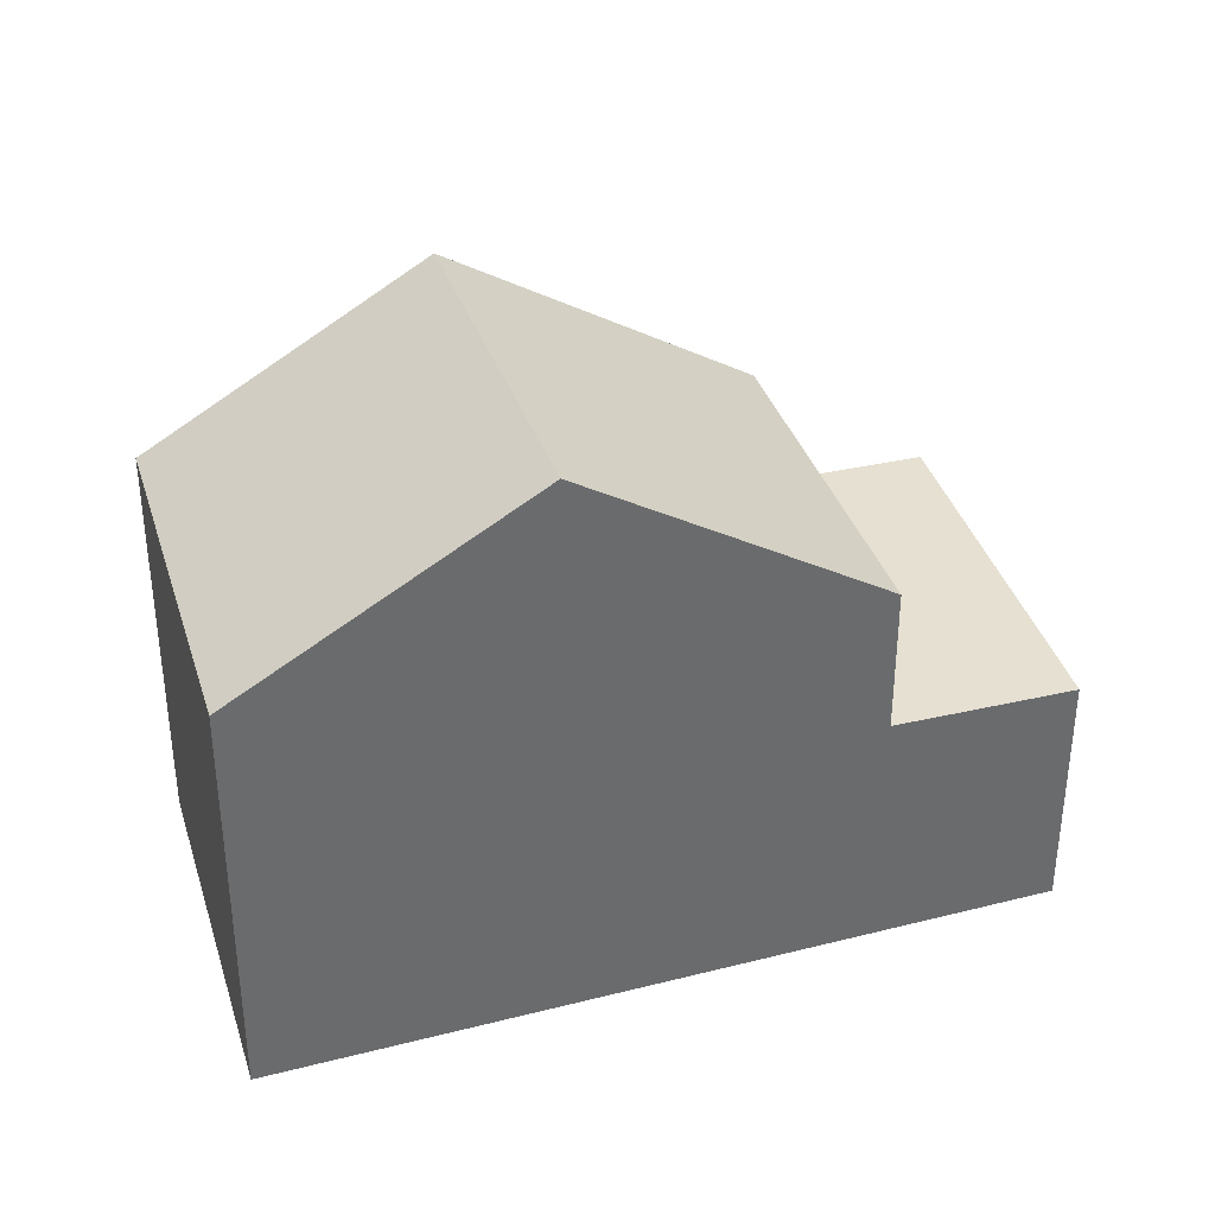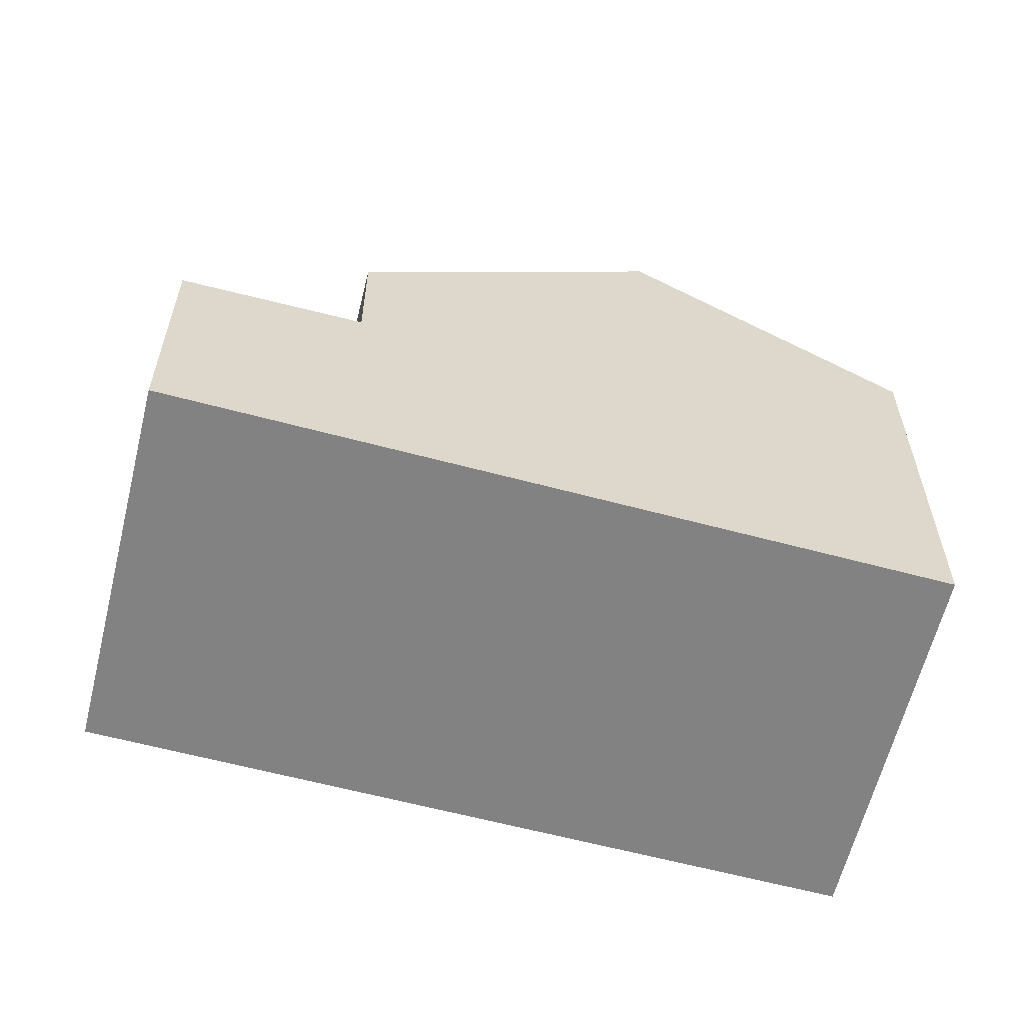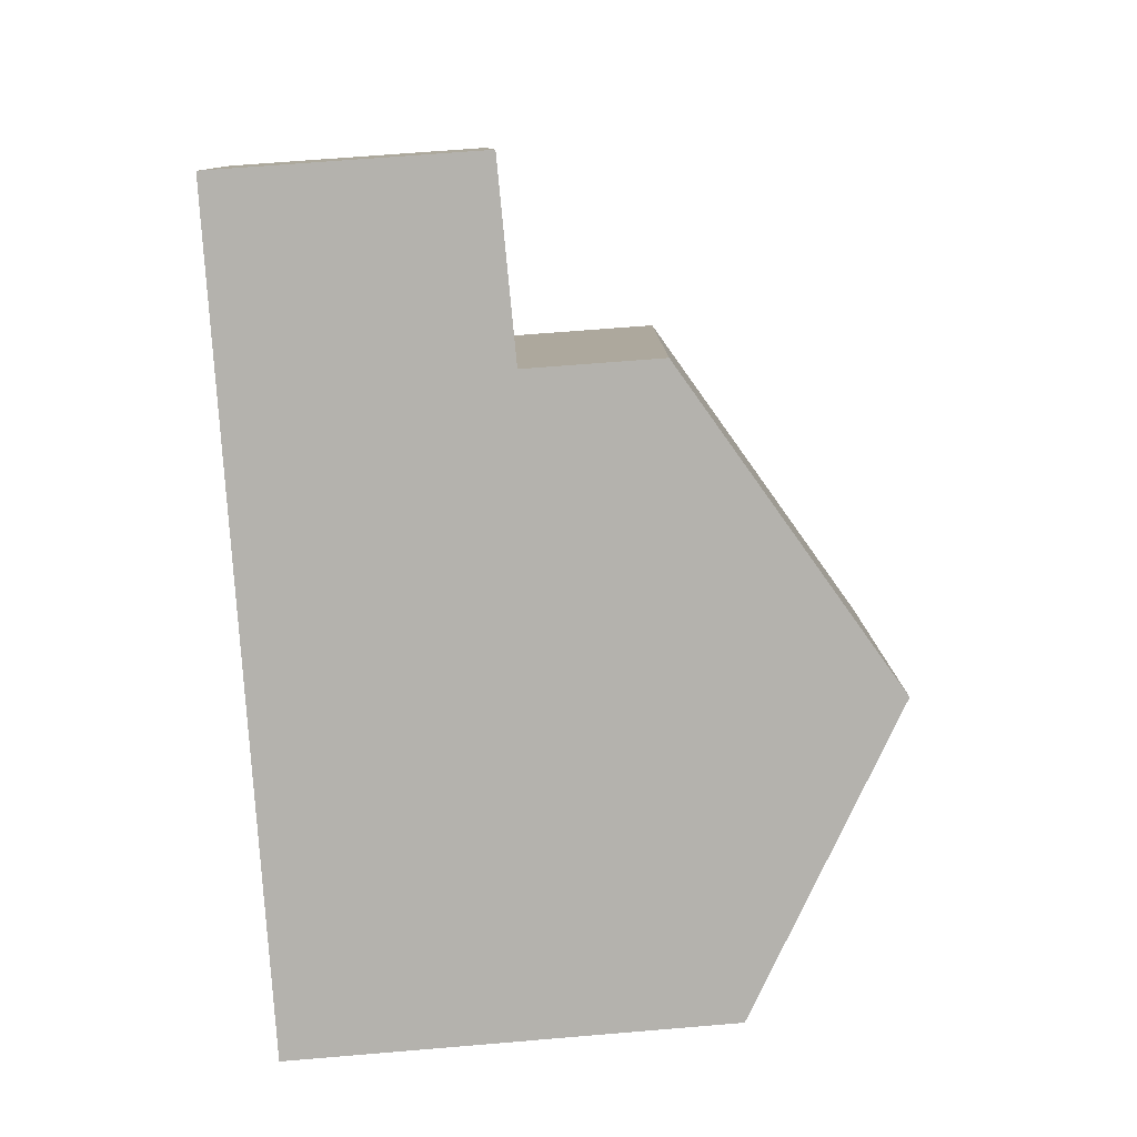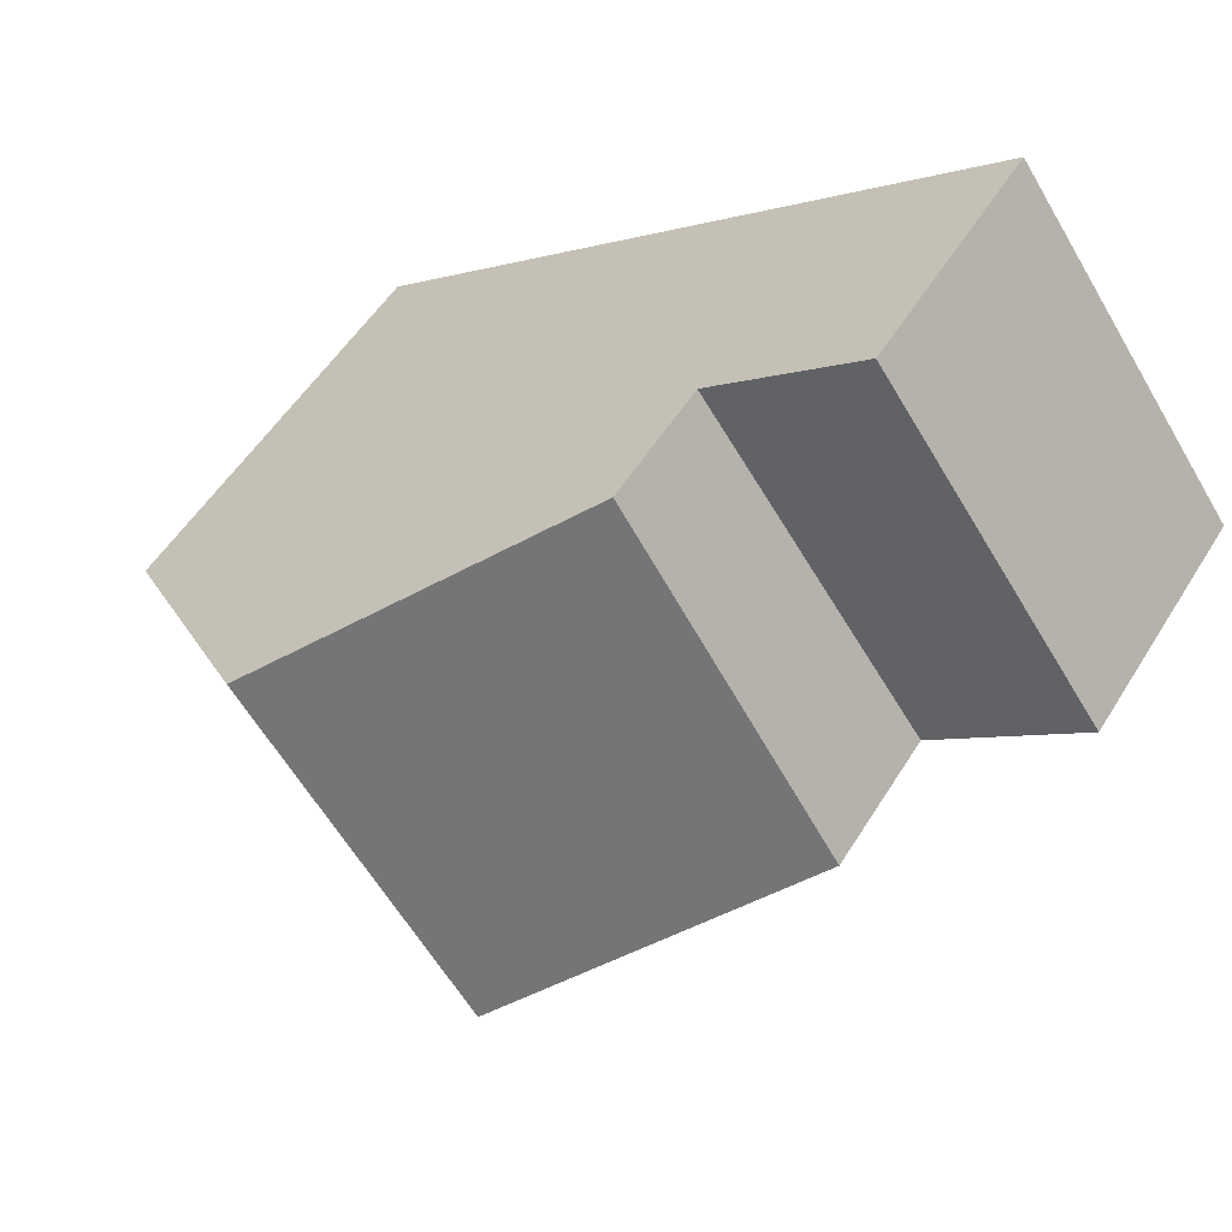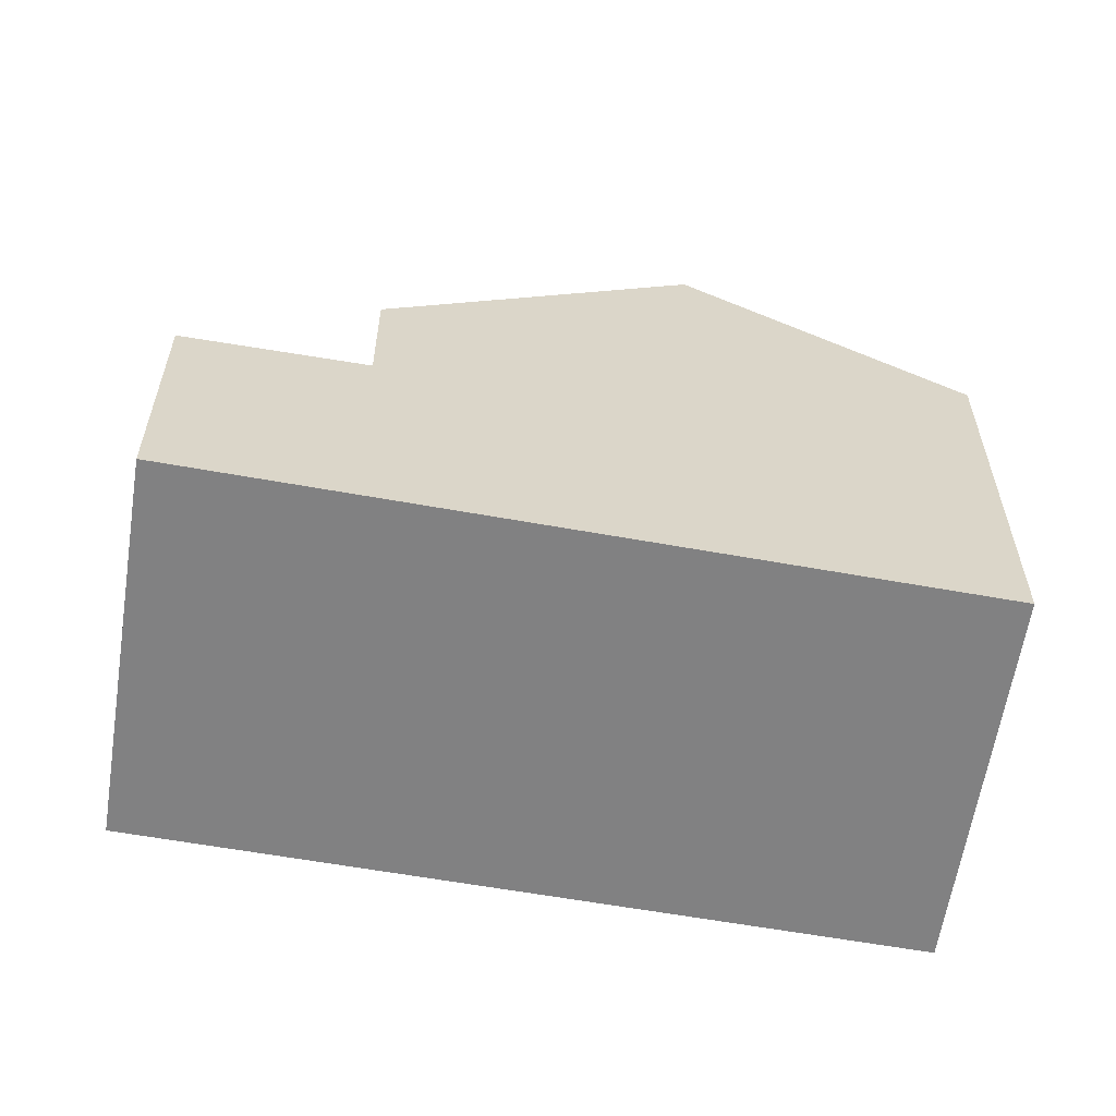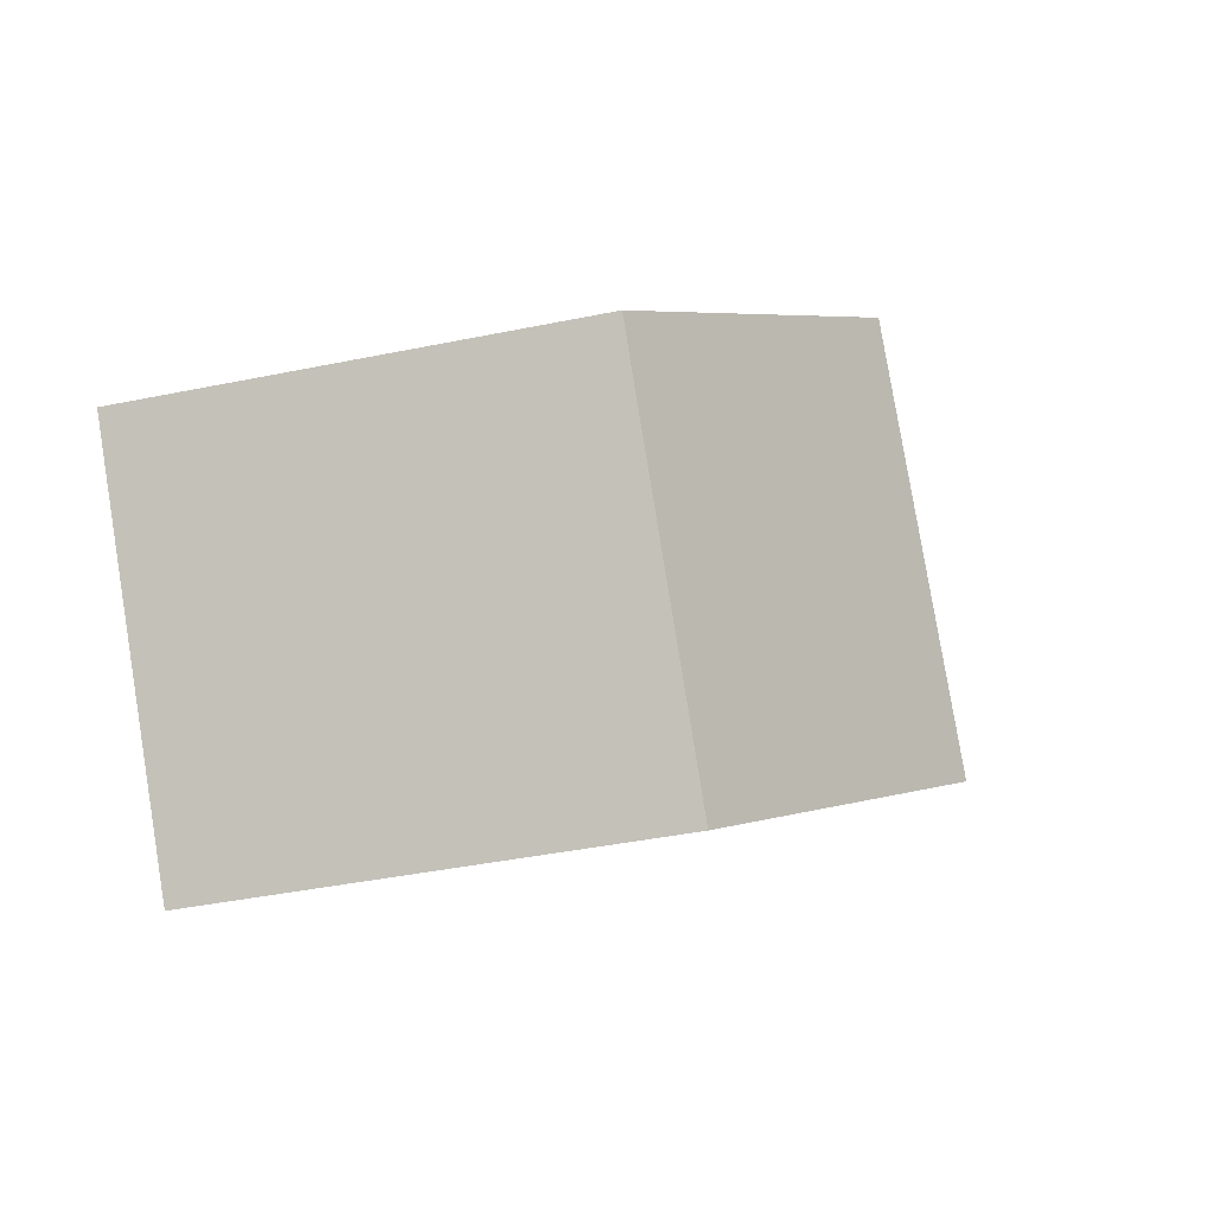
<metadata>
{"format":"obj","ext":"obj","renderer":"f3d","projection":"perspective","resolution":1024,"background":"white","views":[{"elev":37.5,"azim":19.2,"up":"+Z"},{"elev":-60.7,"azim":-158.0,"up":"+Z"},{"elev":63.5,"azim":-94.9,"up":"+Y"},{"elev":52.4,"azim":30.8,"up":"+Y"},{"elev":-60.4,"azim":-153.1,"up":"+Z"},{"elev":-39.5,"azim":-75.5,"up":"+Y"}]}
</metadata>
<code>
v -771.5 -1460 5.426
v -774.5 -1456 5.348
v -766.4 -1450 3.216
v -763.5 -1454 3.212
v -768.5 -1457 7.568
v -771.5 -1453 7.424
v -771.5 -1453 7.424
v -774.5 -1456 5.348
v -768.5 -1457 7.568
v -771.5 -1460 5.426
v -771.5 -1453 7.424
v -768.5 -1457 7.568
v -768.3 -1451 4.947
v -765.4 -1455 5.164
v -766.4 -1450 3.216
v -763.5 -1454 3.212
v -768.3 -1451 3.281
v -765.4 -1455 3.277
v -771.5 -1453 7.424
v -768.3 -1451 4.947
v -768.3 -1451 3.281
v -768.5 -1457 7.568
v -765.4 -1455 5.164
v -765.4 -1455 3.277
v -768.7 -1451 5.232
v -768.7 -1451 5.232
v -765.8 -1455 5.449
v -765.8 -1455 5.449
v -769.2 -1452 5.585
v -769.2 -1452 5.585
v -766.2 -1456 5.798
v -766.2 -1456 5.799
v -766.4 -1450 3.216
v -766.4 -1450 3.216
v -763.5 -1454 3.212
v -763.5 -1454 3.212
v -765.4 -1455 3.277
v -768.3 -1451 3.281
v -765.4 -1455 5.164
v -768.3 -1451 4.947
v -765.4 -1455 5.164
v -768.3 -1451 3.281
v -768.3 -1451 4.947
v -765.4 -1455 3.277
v -774.5 -1456 5.355
v -774.5 -1456 5.355
v -771.5 -1460 5.436
v -771.5 -1460 5.436
v -771.5 -1460 5.426
v -771.5 -1460 5.426
v -771.5 -1460 -8.882e-16
v -771.5 -1460 8.882e-16
v -774.5 -1456 5.355
v -774.5 -1456 5.348
v -774.5 -1456 -8.882e-16
v -774.5 -1456 0
v -766.4 -1450 3.216
v -766.4 -1450 3.216
v -766.4 -1450 -4.441e-16
v -766.4 -1450 0
v -763.5 -1454 3.212
v -763.5 -1454 3.212
v -763.5 -1454 -4.441e-16
v -763.5 -1454 0
v -771.5 -1460 5.436
v -768.5 -1457 7.568
v -768.5 -1457 0
v -771.5 -1460 8.882e-16
v -774.5 -1456 5.348
v -774.5 -1456 5.348
v -774.5 -1456 8.882e-16
v -774.5 -1456 -8.882e-16
v -774.5 -1456 5.348
v -771.5 -1460 5.426
v -771.5 -1460 8.882e-16
v -774.5 -1456 8.882e-16
v -769.2 -1452 5.585
v -771.5 -1453 7.424
v -771.5 -1453 -8.882e-16
v -769.2 -1452 0
v -763.5 -1454 3.212
v -766.4 -1450 3.216
v -766.4 -1450 0
v -763.5 -1454 0
v -763.5 -1454 3.212
v -763.5 -1454 3.212
v -763.5 -1454 0
v -763.5 -1454 -4.441e-16
v -768.3 -1451 4.947
v -768.7 -1451 5.232
v -768.7 -1451 0
v -768.3 -1451 0
v -766.2 -1456 5.799
v -765.8 -1455 5.449
v -765.8 -1455 8.882e-16
v -766.2 -1456 0
v -768.7 -1451 5.232
v -769.2 -1452 5.585
v -769.2 -1452 0
v -768.7 -1451 0
v -768.5 -1457 7.568
v -766.2 -1456 5.799
v -766.2 -1456 0
v -768.5 -1457 0
v -766.4 -1450 3.216
v -766.4 -1450 3.216
v -766.4 -1450 0
v -766.4 -1450 -4.441e-16
v -765.4 -1455 3.277
v -763.5 -1454 3.212
v -763.5 -1454 0
v -765.4 -1455 0
v -765.8 -1455 5.449
v -765.4 -1455 5.164
v -765.4 -1455 0
v -765.8 -1455 8.882e-16
v -766.4 -1450 3.216
v -768.3 -1451 3.281
v -768.3 -1451 4.441e-16
v -766.4 -1450 0
v -771.5 -1453 7.424
v -774.5 -1456 5.355
v -774.5 -1456 0
v -771.5 -1453 -8.882e-16
v -771.5 -1460 5.426
v -771.5 -1460 5.436
v -771.5 -1460 8.882e-16
v -771.5 -1460 -8.882e-16
v -771.5 -1460 0
v -774.5 -1456 0
v -766.4 -1450 0
v -763.5 -1454 0
f 34 3 15 33
f 46 8 2 45
f 47 10 8 46
f 48 1 10 47
f 20 13 17 21
f 36 16 4 35
f 33 15 16 36
f 23 20 21 24
f 24 18 14 23
f 30 19 11 29
f 31 22 19 30
f 32 12 22 31
f 29 26 25 30
f 30 25 27 31
f 31 27 28 32
f 42 34 33 38
f 37 36 35 44
f 38 33 36 37
f 39 27 25 40
f 41 28 27 39
f 40 25 26 43
f 45 6 7 46
f 46 7 9 47
f 47 9 5 48
f 50 51 52 49
f 54 55 56 53
f 58 59 60 57
f 62 63 64 61
f 66 67 68 65
f 70 71 72 69
f 74 75 76 73
f 78 79 80 77
f 82 83 84 81
f 86 87 88 85
f 90 91 92 89
f 94 95 96 93
f 98 99 100 97
f 102 103 104 101
f 106 107 108 105
f 110 111 112 109
f 114 115 116 113
f 118 119 120 117
f 122 123 124 121
f 126 127 128 125
f 130 131 132 129

</code>
